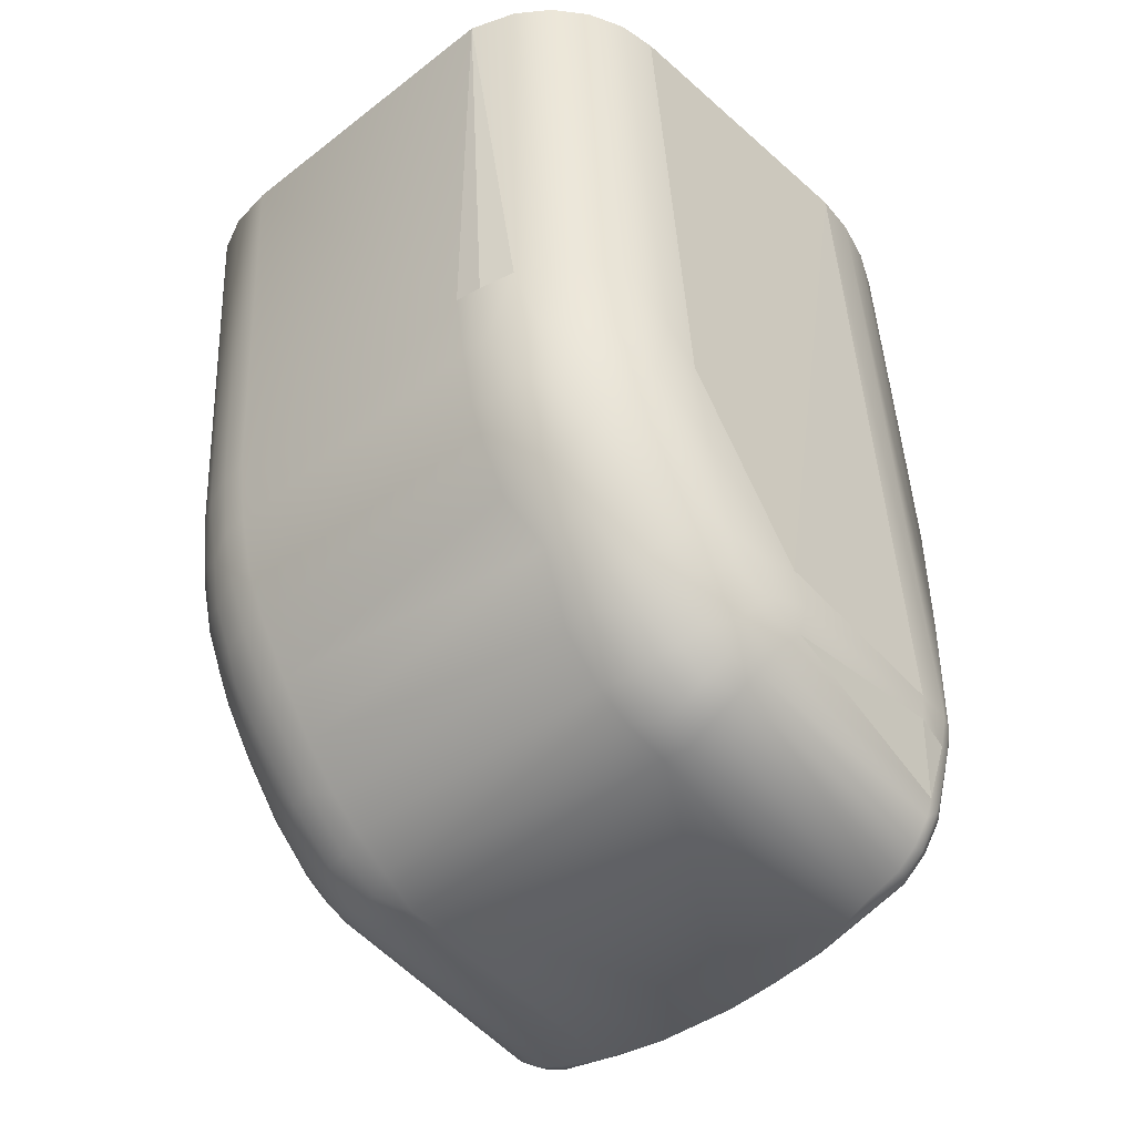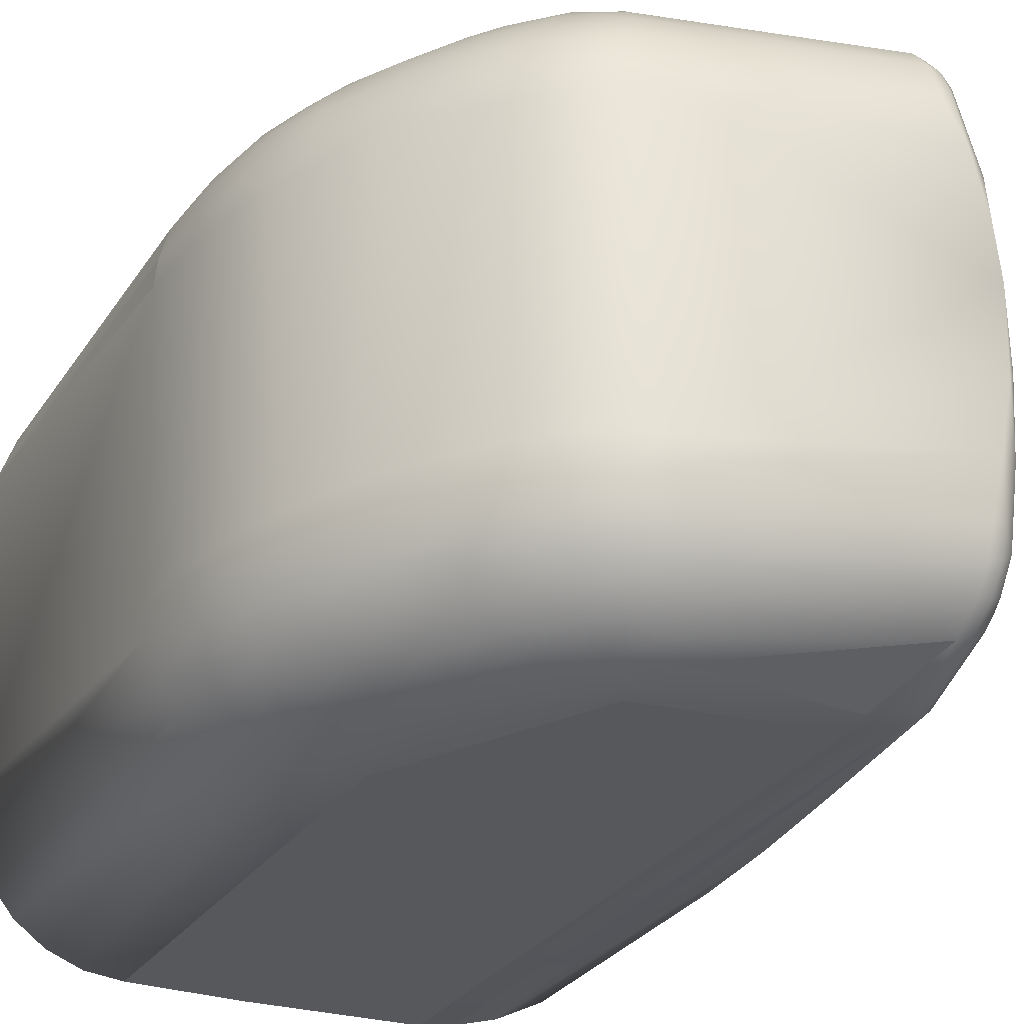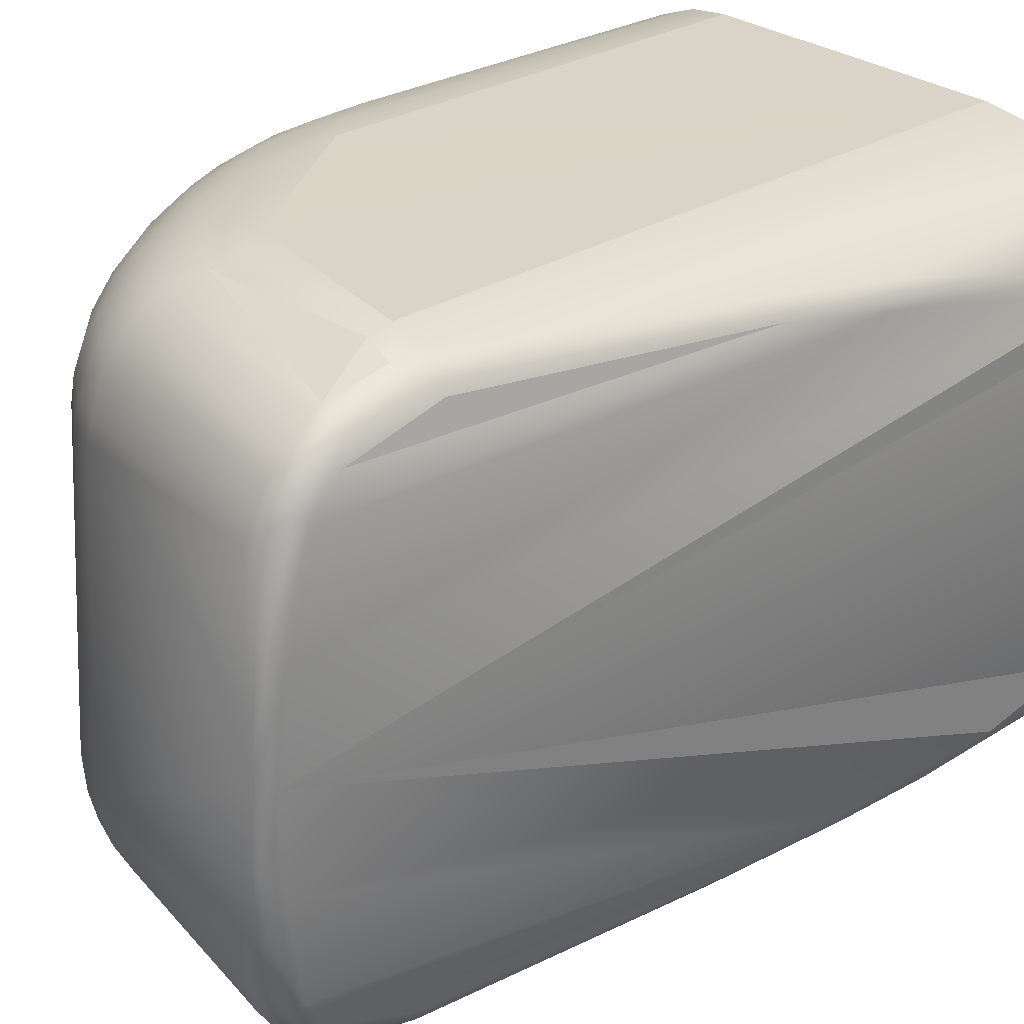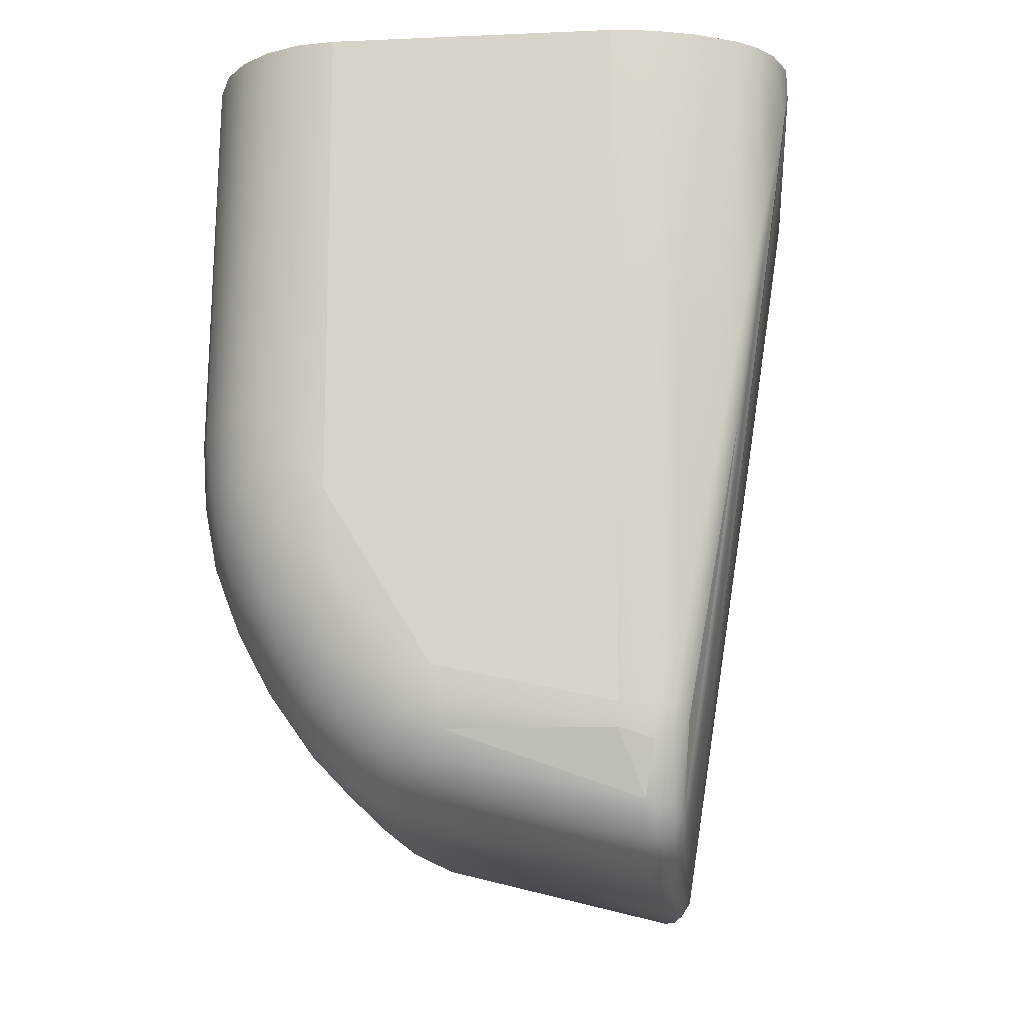
<metadata>
{"format":"obj","ext":"obj","renderer":"f3d","projection":"perspective","resolution":1024,"background":"white","views":[{"elev":-40.3,"azim":132.8,"up":"+Z"},{"elev":-25.1,"azim":152.2,"up":"+Y"},{"elev":30.8,"azim":-136.0,"up":"+Y"},{"elev":-12.3,"azim":-174.8,"up":"+Z"}]}
</metadata>
<code>
o left_finger_3_4
v -0.007645 0.009245 -0.02715
v -0.007631 0.006376 -0.02674
v -0.007633 0.01729 -0.02598
v -0.007642 0.01445 -0.0268
v -0.007644 0.01191 -0.02713
v -0.006674 0.01902 -0.02483
v -0.008861 0.01829 -0.01467
v -0.009568 0.01765 -0.01102
v -0.007107 0.01941 -0.02234
v -0.008069 0.01887 -0.01856
v -0.007136 0.003784 -0.02343
v -0.009611 0.003962 -0.01184
v -0.008878 0.003813 -0.01553
v -0.00719 0.009824 -0.02772
v -0.006651 0.01679 -0.02686
v -0.007315 0.01204 -0.0276
v -0.007236 0.01359 -0.02747
v -0.006986 0.0154 -0.02722
v -0.00689 0.008047 -0.02769
v -0.006698 0.006647 -0.02746
v -0.006698 0.01783 -0.02639
v -0.006698 0.01839 -0.0259
v -0.006698 0.005296 -0.02681
v -0.006698 0.005931 -0.02723
v -0.006698 0.01882 -0.02528
v -0.01099 0.01493 -0.004009
v 0.002 0.00225 -0.00397
v -0.001178 0.002235 -0.003761
v -0.009283 0.01781 -0.01451
v -0.009821 0.004488 -0.01244
v -0.01086 0.01558 -0.004845
v -0.006662 0.004636 -0.02606
v -0.006912 0.01936 -0.02331
v -0.006899 0.003985 -0.02444
v -0.005968 0.003706 -0.02385
v -0.009743 0.004188 -0.01218
v -0.009296 0.004269 -0.01538
v -0.009759 0.01742 -0.01118
v -0.00983 0.01716 -0.0115
v -0.008076 0.003778 -0.01954
v -0.007651 0.004142 -0.02374
v -0.007651 0.01909 -0.02271
v -0.00782 0.004471 -0.0238
v -0.007362 0.003947 -0.02388
v -0.007419 0.01929 -0.02245
v -0.007829 0.01877 -0.02275
v -0.007055 0.004717 -0.02607
v -0.007266 0.01925 -0.02328
v -0.00739 0.004954 -0.02603
v -0.00763 0.00542 -0.02609
v -0.007056 0.01891 -0.02497
v -0.007391 0.01868 -0.02498
v -0.007626 0.01816 -0.02523
v -0.007081 0.005964 -0.02716
v -0.007044 0.00666 -0.0274
v -0.007405 0.006226 -0.02705
v -0.007081 0.005345 -0.02676
v -0.007405 0.005485 -0.02659
v -0.007405 0.008087 -0.0274
v -0.007405 0.01001 -0.02755
v -0.007407 0.01486 -0.02709
v -0.007044 0.01714 -0.02666
v -0.007413 0.01749 -0.02625
v -0.007081 0.01834 -0.02585
v -0.007405 0.01818 -0.0257
v -0.007081 0.01778 -0.02632
v -0.01012 0.01704 -0.008482
v -0.01053 0.01639 -0.006522
v -0.01058 0.004736 -0.007418
v -0.0108 0.005008 -0.005858
v -0.01098 0.005553 -0.004753
v -0.01011 0.00418 -0.009406
v -0.01057 0.004542 -0.006449
v 0.005266 0.01739 -0.0142
v 0.000374 0.01651 -0.02511
v 0.000753 0.01578 -0.02502
v 0.00145 0.01646 -0.02439
v 0.001333 0.01719 -0.02415
v 0.002138 0.01726 -0.02329
v 0.005978 0.01575 -0.0144
v 0.005701 0.01666 -0.01427
v 0.005841 0.01589 -0.01622
v 0.005619 0.01663 -0.01617
v 0.006053 0.01502 -0.01436
v 0.00591 0.01519 -0.01627
v 0.00361 0.01869 -0.01406
v 0.004366 0.01826 -0.01411
v 0.001877 0.01916 -0.01647
v 0.00268 0.01904 -0.01549
v 0.00159 0.01927 -0.01882
v -0.001107 0.0195 -0.02132
v -0.0004 0.01946 -0.02149
v -0.0015 0.01951 -0.02218
v 0.004031 0.01829 -0.01807
v 0.004702 0.01786 -0.01717
v 0.004237 0.01838 -0.01621
v 0.004856 0.01785 -0.01419
v 0.003057 0.01895 -0.01724
v 0.003596 0.01831 -0.01928
v 0.002146 0.01909 -0.01926
v 0.000798 0.01924 -0.02128
v -0.000368 0.01931 -0.02247
v 0.003521 0.01879 -0.01566
v 0.00351 0.01872 -0.01754
v 0.002869 0.01882 -0.01908
v 0.002607 0.01869 -0.02026
v 0.001654 0.01904 -0.02077
v 0.001819 0.01876 -0.02147
v 0.000845 0.01904 -0.02207
v -2.7e-05 0.0191 -0.02289
v -0.000835 0.01894 -0.02369
v -0.001392 0.01933 -0.02301
v 0.003221 0.01805 -0.02072
v 0.002249 0.01825 -0.02195
v 0.001434 0.01857 -0.02248
v 0.000811 0.01837 -0.02351
v 0.000292 0.01878 -0.02331
v 0.000132 0.01837 -0.02401
v -0.000638 0.01858 -0.02415
v 0.005482 0.01598 -0.01801
v 0.005234 0.01533 -0.01895
v 0.004647 0.01542 -0.02027
v 0.004748 0.01614 -0.01987
v 0.003814 0.01598 -0.02166
v 0.005341 0.01671 -0.01764
v 0.004868 0.01682 -0.01901
v 0.00447 0.01706 -0.01971
v 0.002663 0.01563 -0.02332
v 0.002741 0.01633 -0.02309
v 0.001617 0.01569 -0.0244
v 0.0056 0.01523 -0.01784
v 0.003739 0.01712 -0.02107
v 0.002895 0.01707 -0.02245
v 0.000328 0.01723 -0.02484
v -0.000295 0.01593 -0.0255
v -0.000459 0.01654 -0.02544
v -0.000384 0.01741 -0.02507
v 0.000323 0.01776 -0.02449
v 0.001125 0.01773 -0.02394
v 0.002654 0.01763 -0.02227
v 0.004856 0.01732 -0.01825
v 0.005168 0.01724 -0.01715
v 0.005373 0.01716 -0.016
v -0.0005 0.01811 -0.0246
v 0.001778 0.01801 -0.02295
v 0.004192 0.01777 -0.01921
v 0.004847 0.01786 -0.0159
v 0.003037 0.0181 -0.003179
v 0.001768 0.007723 -0.02481
v 0.002505 0.007657 -0.02405
v 0.002755 0.00693 -0.02373
v 0.006052 0.00703 -0.01495
v 0.005982 0.006303 -0.01502
v 0.003568 0.003375 -0.01581
v 0.002648 0.003213 -0.01696
v 0.003715 0.003608 -0.0171
v 0.001485 0.006984 -0.02502
v 0.001281 0.006241 -0.02497
v 0.005369 0.005128 -0.01691
v 0.005595 0.005748 -0.01731
v -0.001144 0.003559 -0.02263
v -0.001697 0.003663 -0.02333
v -0.000576 0.003626 -0.02278
v 0.001909 0.003181 -0.01728
v 0.001283 0.003461 -0.02042
v 0.005241 0.005617 -0.0185
v 0.004867 0.004876 -0.0183
v 0.005136 0.007387 -0.01978
v 0.005089 0.006621 -0.01976
v 0.005564 0.006539 -0.01834
v 0.00374 0.00587 -0.02186
v 0.004359 0.005615 -0.02061
v 0.00333 0.005104 -0.02173
v 0.00342 0.004715 -0.02105
v 0.003612 0.004424 -0.0202
v 0.004442 0.004984 -0.01961
v 0.004811 0.005725 -0.01977
v 0.00428 0.006758 -0.02144
v 0.003434 0.007582 -0.02286
v 0.004362 0.00752 -0.02137
v 0.002277 0.004871 -0.02286
v 0.001615 0.004927 -0.02367
v 0.002671 0.005557 -0.02312
v 0.001979 0.005616 -0.02396
v 0.002577 0.006172 -0.02366
v 0.000426 0.00704 -0.02574
v 0.001152 0.005673 -0.02477
v 0.000843 0.004984 -0.02443
v 0.000811 0.007765 -0.02555
v -0.00033 0.007634 -0.02609
v -0.000556 0.00616 -0.02591
v -0.000731 0.005384 -0.02556
v -0.000681 0.004723 -0.025
v 5e-06 0.005063 -0.02504
v 0.000159 0.00573 -0.02544
v 0.000267 0.006303 -0.02564
v -0.000454 0.007049 -0.0261
v 0.003035 0.002385 -0.00396
v 0.004383 0.003778 -0.01515
v 0.00571 0.005405 -0.01508
v 0.004474 0.004401 -0.01826
v 0.003713 0.004061 -0.01908
v 0.004853 0.004185 -0.01517
v 0.004268 0.0039 -0.01683
v 0.003115 0.003566 -0.01844
v 0.005264 0.004646 -0.01513
v 0.004926 0.004489 -0.01679
v 0.000838 0.003802 -0.02233
v 0.002158 0.00366 -0.02032
v -0.000277 0.003944 -0.02364
v 0.004019 0.00399 -0.01812
v 0.002851 0.003889 -0.02011
v 0.002578 0.004194 -0.0213
v 0.001604 0.004342 -0.02283
v 0.000907 0.004109 -0.02307
v 0.00045 0.004402 -0.024
v 0.001618 0.003926 -0.02187
v -0.001513 0.003911 -0.02402
v -0.001089 0.00419 -0.02444
v -0.000166 0.004449 -0.02445
v 0.005846 0.006423 -0.01687
v 0.005599 0.00725 -0.0184
v 0.00591 0.007185 -0.01686
v -0.005997 0.003585 -0.02307
v -0.005995 0.01956 -0.02236
v 0.004 0.002785 -0.003932
v 0.004828 0.003419 -0.003888
v 0.005464 0.004245 -0.00383
v 0.005864 0.005208 -0.003763
v 0.006005 0.006418 -0.003655
v -0.005996 0.01948 -0.02302
v -0.008353 0.0177 -0.003137
v -0.009502 0.01716 -0.003152
v -0.00715 0.01807 -0.003129
v -0.01008 0.01672 -0.003165
v -0.01057 0.01611 -0.003186
v -0.005953 0.01823 -0.003129
v -0.01096 0.01517 -0.00322
v 0.003543 0.004742 -0.003689
v 0.002006 0.01823 -0.003169
v 0.003993 0.0177 -0.003199
v 0.004822 0.01707 -0.003227
v 0.005464 0.01623 -0.003262
v 0.005931 0.01503 -0.00331
v -0.01099 0.005614 -0.003583
v -0.01076 0.004676 -0.00362
v -0.01012 0.003777 -0.003657
v -0.00951 0.003309 -0.003678
v -0.008178 0.002684 -0.003708
v -0.006967 0.00237 -0.003726
v -0.005981 0.00224 -0.003736
f 7 232 10
f 13 12 37
f 37 12 36
f 37 36 30
f 40 13 41
f 41 13 37
f 24 23 54
f 54 23 57
f 54 57 56
f 56 57 58
f 19 59 14
f 14 59 60
f 17 16 61
f 19 55 59
f 59 55 56
f 59 1 60
f 16 5 4
f 16 4 61
f 61 4 3
f 61 3 63
f 21 15 62
f 51 64 52
f 52 64 65
f 52 65 53
f 22 21 64
f 64 21 66
f 64 66 65
f 65 66 63
f 21 62 66
f 66 62 63
f 8 38 67
f 72 36 12
f 77 78 79
f 95 94 96
f 91 88 90
f 90 89 98
f 98 89 103
f 90 101 92
f 105 106 107
f 107 106 108
f 107 108 109
f 110 111 112
f 99 113 106
f 117 118 119
f 117 119 111
f 104 94 99
f 104 99 105
f 108 115 109
f 109 115 117
f 109 117 110
f 93 102 112
f 100 105 107
f 100 107 101
f 101 107 109
f 102 110 112
f 82 85 120
f 123 122 124
f 83 82 125
f 125 82 120
f 126 123 127
f 129 128 130
f 236 68 31 238
f 85 131 120
f 120 121 123
f 76 75 77
f 76 77 130
f 130 77 129
f 129 77 79
f 78 77 134
f 134 77 75
f 134 75 137
f 134 138 139
f 134 139 78
f 78 139 79
f 125 141 142
f 139 116 145
f 140 114 113
f 141 146 95
f 142 95 143
f 143 147 74
f 141 127 146
f 146 127 132
f 146 132 113
f 140 79 145
f 138 137 144
f 76 135 75
f 75 136 137
f 89 148 86
f 97 74 147
f 94 146 99
f 99 146 113
f 149 150 151
f 163 161 162
f 155 164 165
f 165 164 161
f 166 159 167
f 169 170 166
f 176 172 177
f 178 172 171
f 179 180 178
f 175 176 201
f 183 184 185
f 186 157 158
f 194 193 192
f 194 192 195
f 196 191 197
f 198 155 154
f 154 156 199
f 201 211 202
f 203 199 204
f 201 204 211
f 159 206 207
f 204 199 156
f 156 154 205
f 165 209 205
f 165 205 155
f 175 212 213
f 202 205 212
f 214 217 215
f 215 210 216
f 212 209 217
f 215 208 210
f 210 218 219
f 220 216 210
f 220 210 219
f 210 163 162
f 210 162 218
f 166 170 160
f 160 221 153
f 153 221 152
f 221 223 152
f 177 169 166
f 177 166 176
f 176 166 167
f 151 179 178
f 185 171 183
f 183 171 173
f 181 173 174
f 157 149 151
f 158 185 187
f 187 185 184
f 187 184 188
f 188 184 182
f 196 186 158
f 196 158 195
f 195 158 187
f 186 196 197
f 156 205 211
f 156 211 204
f 204 207 203
f 153 200 160
f 160 200 159
f 201 202 175
f 181 214 182
f 182 214 216
f 182 216 188
f 194 220 193
f 189 76 130
f 189 130 149
f 149 130 150
f 150 130 128
f 150 128 179
f 179 128 124
f 179 124 180
f 180 122 168
f 168 122 121
f 222 131 223
f 223 131 85
f 89 240 148
f 93 231 225
f 154 226 198
f 155 198 27
f 246 70 73
f 247 73 72
f 248 72 12
f 148 241 86
f 249 13 40
f 235 233 67
f 27 28 251
f 224 161 251
f 161 164 27
f 239 249 28
f 249 251 28
f 27 198 28
f 198 226 28
f 226 227 28
f 227 239 28
f 250 11 251
f 11 224 251
f 231 33 225
f 224 35 161
f 164 155 27
f 227 228 239
f 228 229 239
f 229 230 239
f 154 199 226
f 97 242 74
f 199 203 227
f 203 206 227
f 250 251 249
f 40 11 249
f 11 250 249
f 162 161 35
f 120 131 121
f 244 84 80
f 206 200 228
f 200 153 229
f 244 239 230
f 244 243 239
f 243 148 239
f 247 248 249
f 238 247 249
f 248 13 249
f 44 34 11
f 35 218 162
f 32 219 218
f 89 86 103
f 174 175 213
f 123 126 120
f 165 161 163
f 244 81 243
f 242 148 243
f 240 234 148
f 242 241 148
f 234 238 249
f 238 246 247
f 246 73 247
f 72 248 247
f 12 13 248
f 245 246 238
f 234 235 238
f 95 146 94
f 47 34 44
f 15 136 135
f 35 32 218
f 145 116 115
f 207 201 167
f 97 87 242
f 237 234 240
f 232 235 234
f 237 9 234
f 69 72 73
f 26 71 245
f 26 245 238
f 236 238 235
f 232 233 235
f 47 32 34
f 90 88 89
f 32 35 34
f 193 219 32
f 138 144 118
f 206 228 227
f 87 241 242
f 141 125 126
f 225 9 237
f 71 70 246
f 232 7 233
f 7 8 233
f 37 50 43
f 192 193 23
f 96 147 95
f 211 205 202
f 88 237 240
f 91 237 88
f 91 225 237
f 9 10 234
f 10 232 234
f 45 10 9
f 154 155 205
f 117 111 110
f 11 40 44
f 69 70 71
f 106 105 99
f 104 96 94
f 31 5 26
f 5 71 26
f 132 133 140
f 193 220 219
f 191 192 24
f 88 240 89
f 167 201 176
f 93 225 91
f 33 51 48
f 51 52 48
f 52 42 48
f 52 53 42
f 53 46 42
f 243 81 74
f 212 205 209
f 213 217 214
f 1 30 69
f 5 69 71
f 5 1 69
f 4 5 31
f 30 2 37
f 2 50 37
f 42 45 48
f 19 20 55
f 25 51 6
f 197 191 20
f 140 145 114
f 138 134 137
f 95 142 141
f 143 81 83
f 171 172 173
f 175 202 212
f 112 231 93
f 33 6 51
f 53 29 46
f 1 2 30
f 31 39 4
f 100 90 98
f 213 212 217
f 208 163 210
f 6 33 231
f 29 3 39
f 3 4 39
f 53 3 29
f 18 17 61
f 16 14 60
f 190 19 14
f 147 143 95
f 122 123 121
f 6 231 112
f 35 11 34
f 193 32 23
f 15 18 62
f 135 17 18
f 135 16 17
f 18 15 135
f 149 157 189
f 122 180 124
f 172 176 174
f 209 165 208
f 119 144 22
f 192 23 24
f 244 80 81
f 144 137 21
f 191 24 20
f 137 136 15
f 179 151 150
f 173 181 183
f 129 79 133
f 195 191 196
f 189 186 190
f 135 136 75
f 207 204 201
f 141 126 127
f 114 115 108
f 68 236 235 67
f 246 245 71
f 233 8 67
f 238 31 26
f 182 184 183 181
f 118 144 119
f 41 44 40
f 33 48 45 9
f 98 104 105 100
f 208 165 163
f 58 57 47 49
f 178 180 168 169
f 220 194 188 216
f 160 159 166
f 93 92 102
f 200 229 228
f 85 82 80 84
f 61 63 62 18
f 87 86 241
f 59 56 2 1
f 84 152 223 85
f 104 103 96
f 97 147 96 87
f 242 243 74
f 199 227 226
f 39 31 68
f 100 101 90
f 174 176 175
f 56 55 54
f 25 111 119 22
f 190 186 197
f 190 14 16 135
f 140 113 132
f 53 65 63 3
f 11 35 224
f 69 73 70
f 225 33 9
f 230 229 153 152
f 87 96 103 86
f 135 76 189 190
f 116 118 117
f 103 104 98
f 120 126 125
f 49 41 43 50
f 50 58 49
f 208 215 217
f 189 157 186
f 230 152 84 244
f 195 192 191
f 144 21 22
f 159 207 167
f 19 190 197 20
f 111 25 6 112
f 148 234 249 239
f 5 16 60 1
f 29 42 46
f 43 41 37
f 90 92 91
f 72 69 30 36
f 79 140 133
f 102 101 109 110
f 214 215 216
f 170 222 223 221
f 10 45 42
f 200 206 159
f 185 151 178 171
f 25 22 64 51
f 7 10 42 29
f 129 124 128
f 92 93 91
f 67 38 39 68
f 194 195 187 188
f 160 170 221
f 214 181 174 213
f 169 168 222 170
f 83 125 142 143
f 24 54 55 20
f 143 74 81
f 8 7 29 38
f 118 116 139 138
f 47 57 23 32
f 44 41 49 47
f 58 50 2 56
f 123 124 132 127
f 82 83 81 80
f 137 15 21
f 206 203 207
f 124 129 133 132
f 27 251 161
f 139 145 79
f 168 121 131 222
f 101 102 92
f 217 209 208
f 113 114 108 106
f 185 158 157 151
f 173 172 174
f 169 177 172 178
f 29 39 38
f 115 116 117
f 114 145 115

</code>
